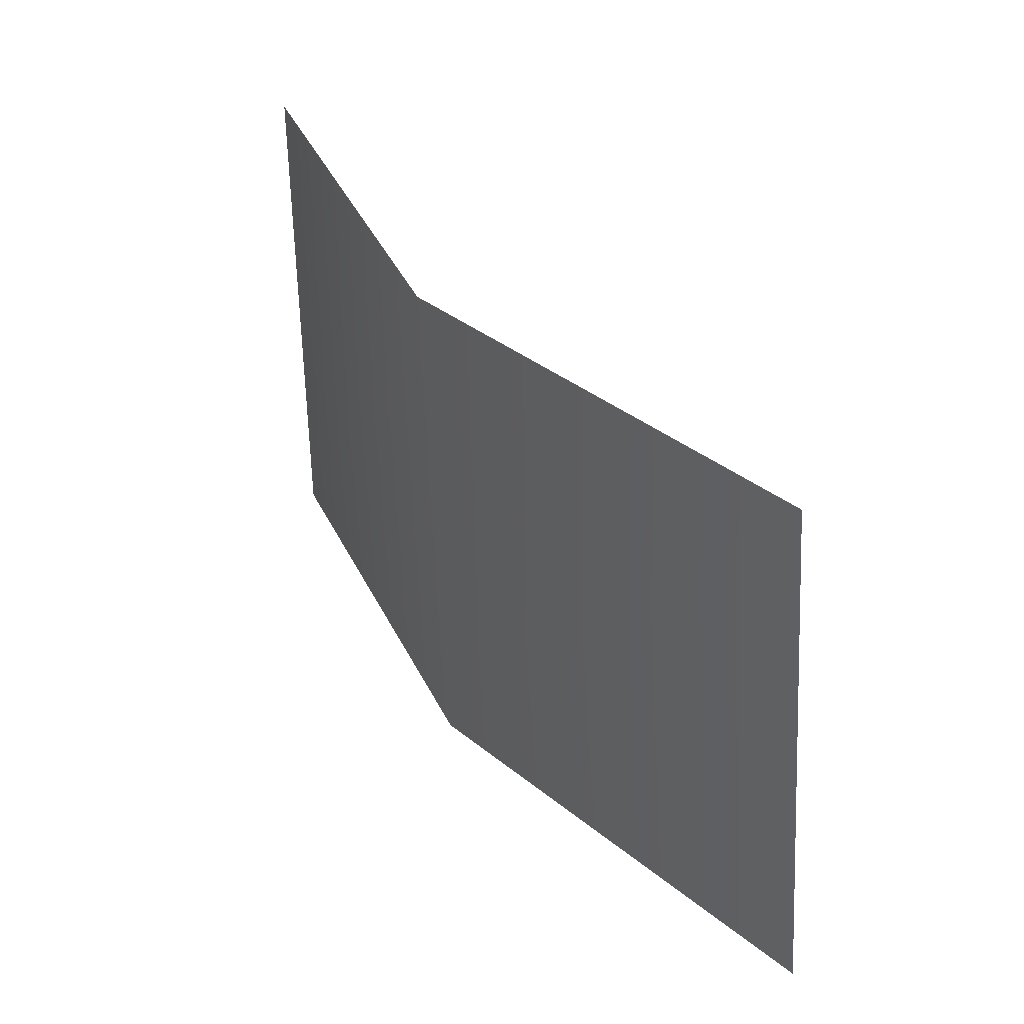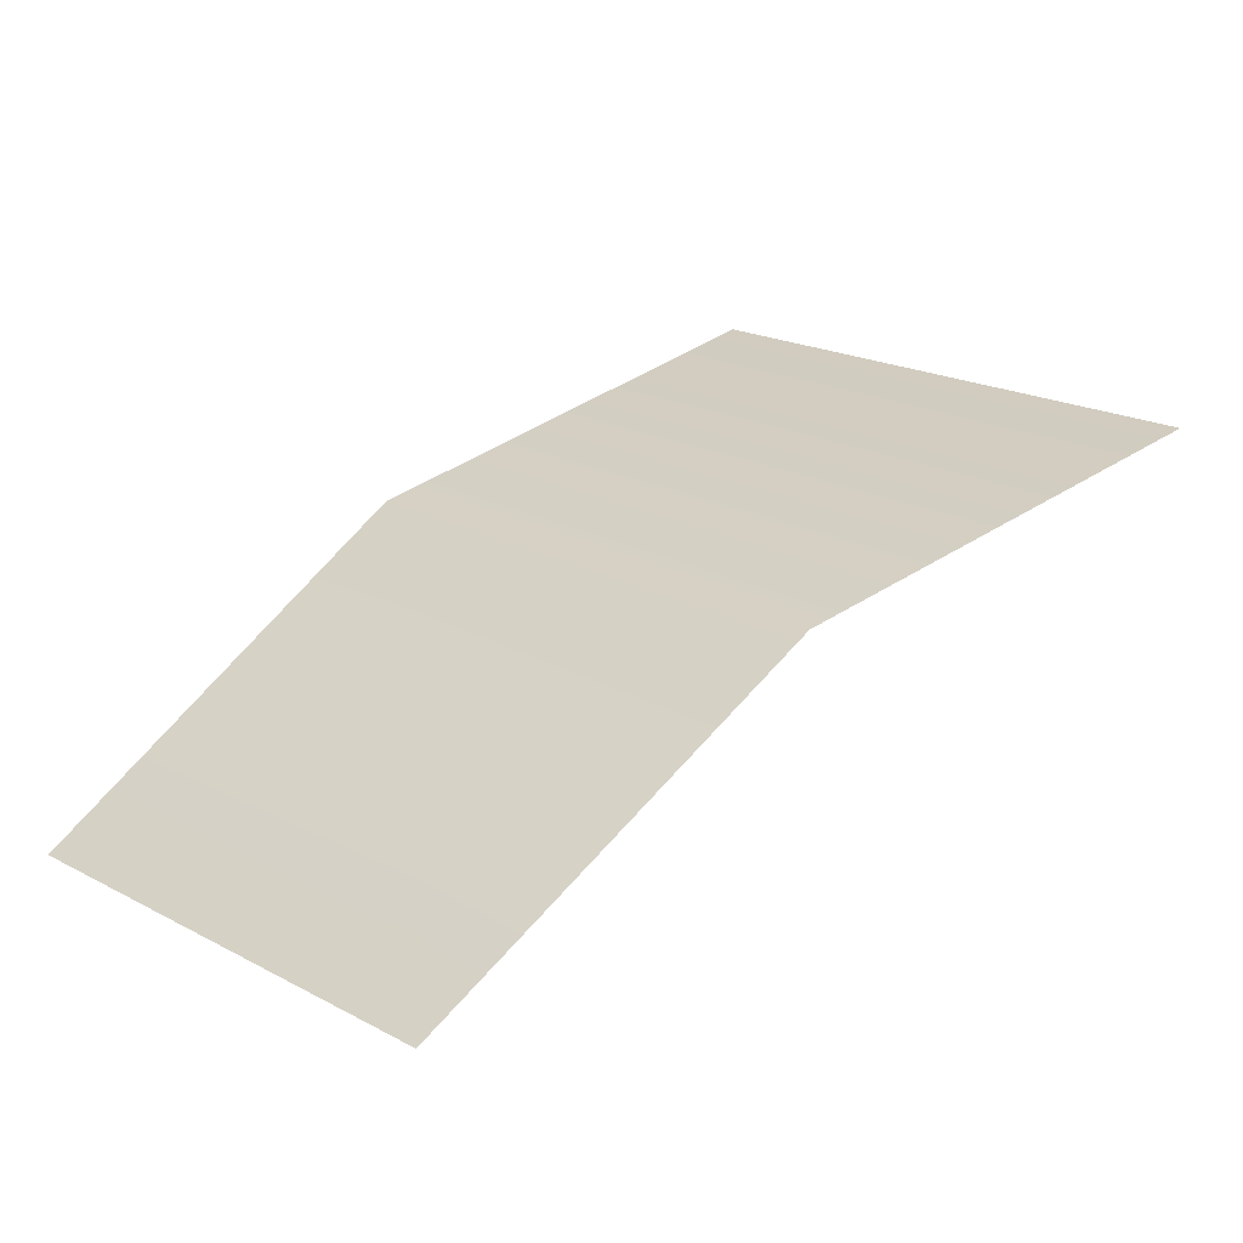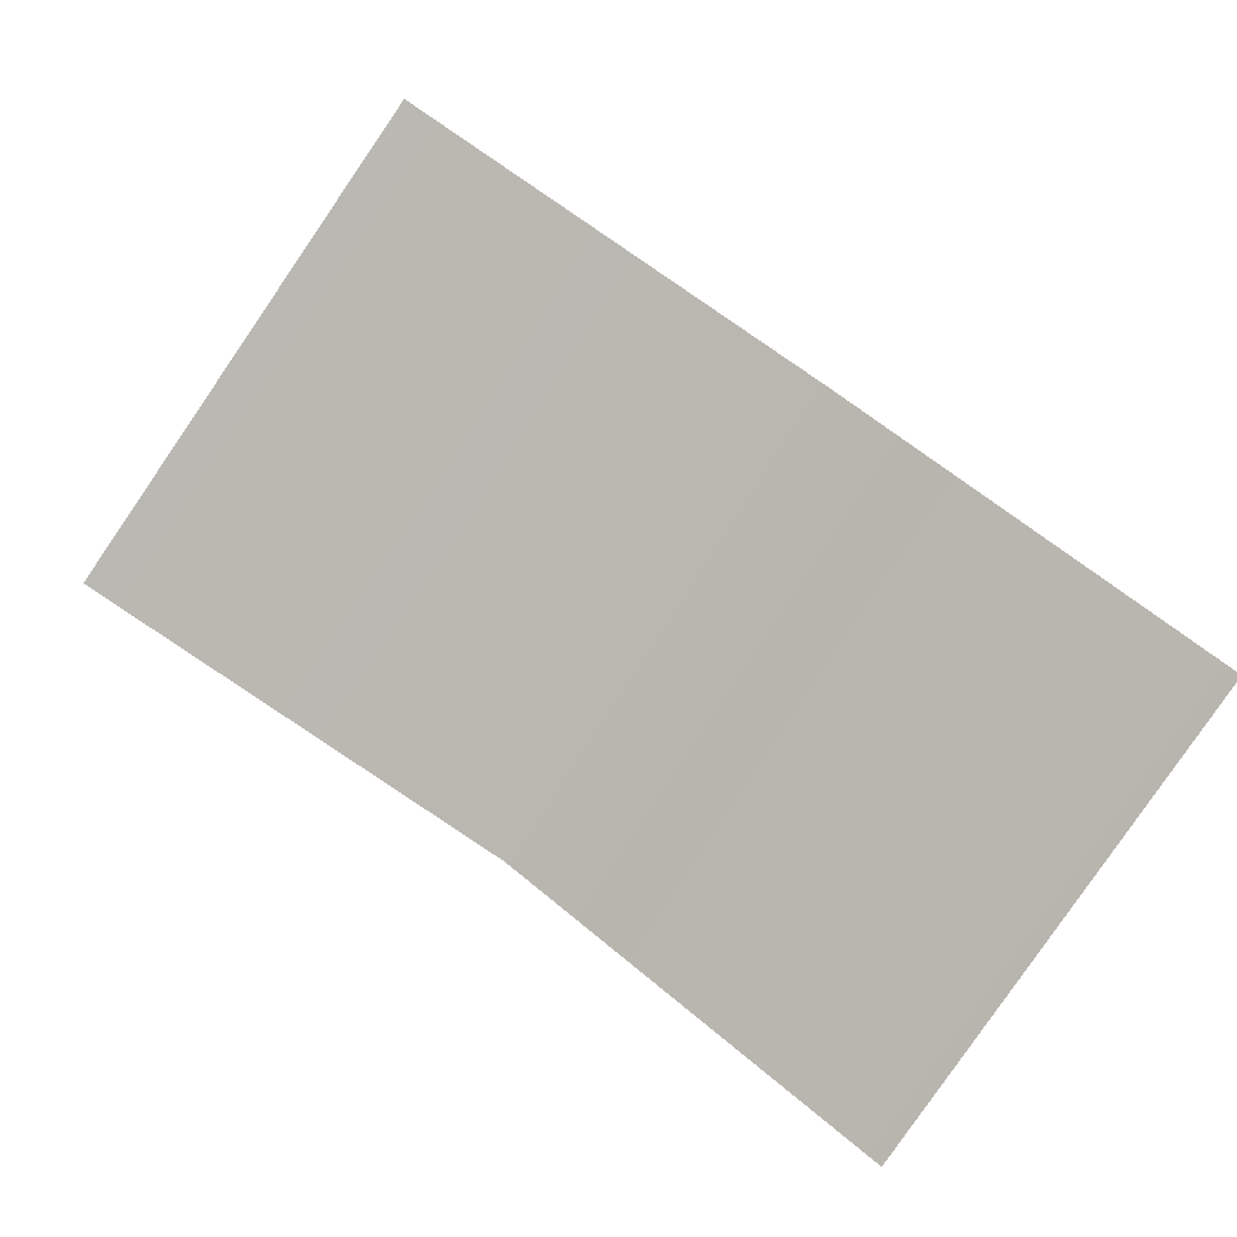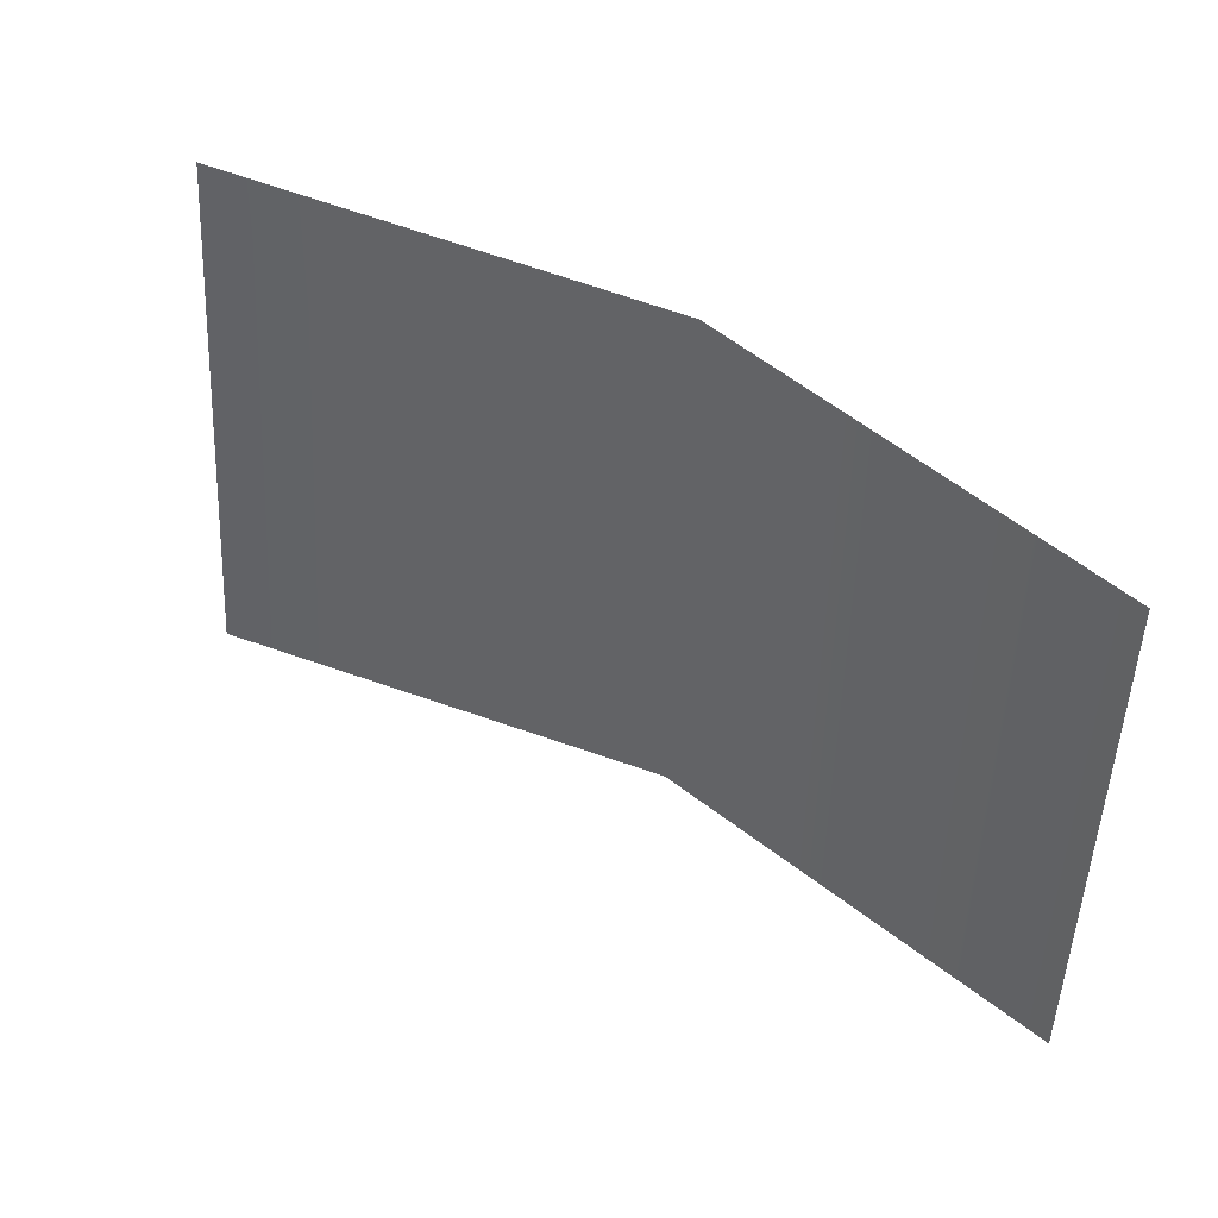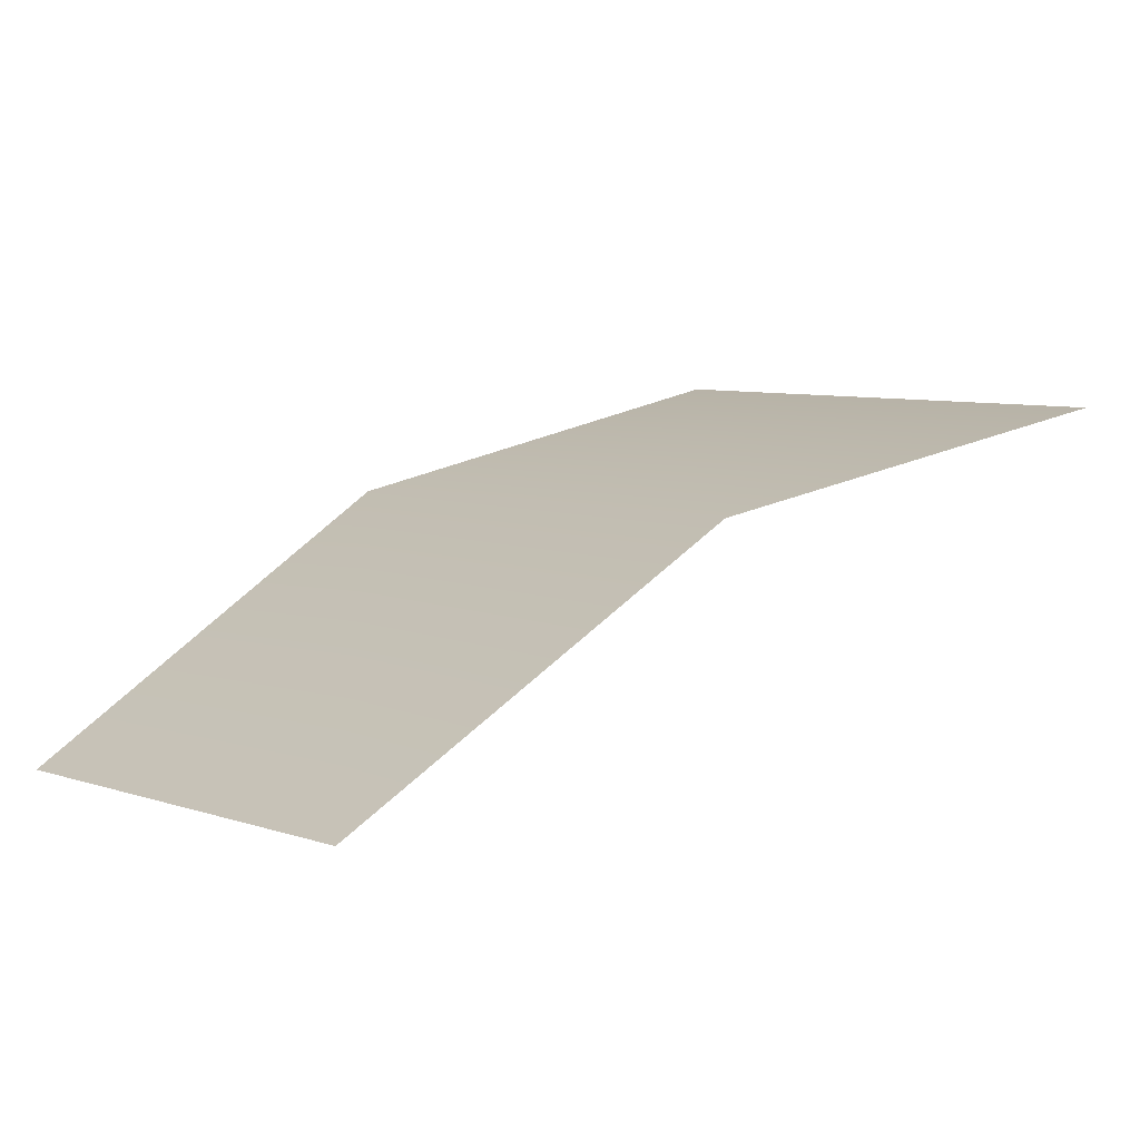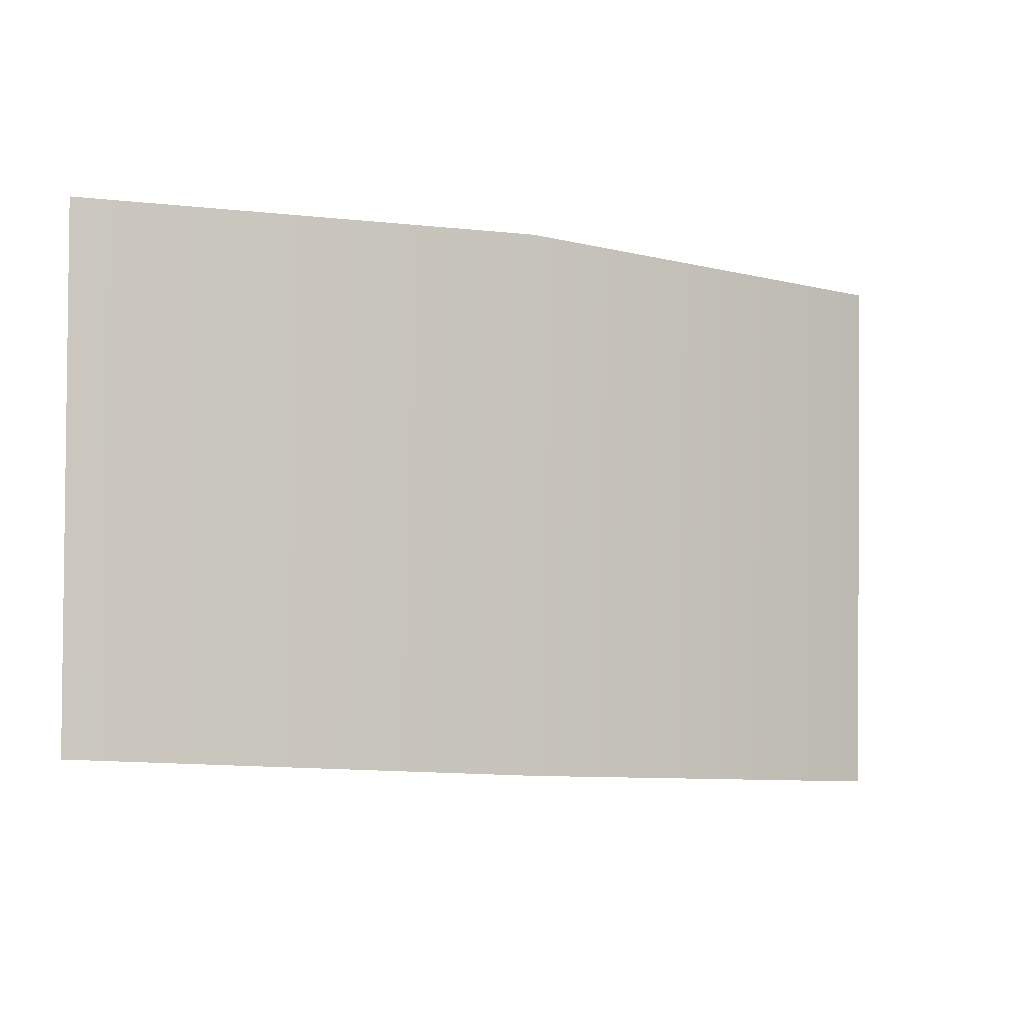
<metadata>
{"format":"obj","ext":"obj","renderer":"f3d","projection":"perspective","resolution":1024,"background":"white","views":[{"elev":35.5,"azim":34.3,"up":"+Y"},{"elev":15.9,"azim":-42.0,"up":"+Z"},{"elev":-76.4,"azim":147.9,"up":"+Z"},{"elev":44.1,"azim":-167.4,"up":"+Y"},{"elev":3.3,"azim":-38.2,"up":"+Z"},{"elev":-7.2,"azim":-52.1,"up":"+Y"}]}
</metadata>
<code>
g geo_EyeBrow_R_02
v -0.0003288 1.222 0.193
v 0.00345 1.142 0.1888
v -0.06592 1.143 0.1742
v -0.06837 1.221 0.1763
v -0.1223 1.145 0.1388
v -0.1231 1.221 0.1385
g geo_EyeBrow_R_02_0
f 3 2 1
f 4 3 1
f 5 3 4
f 6 5 4

</code>
